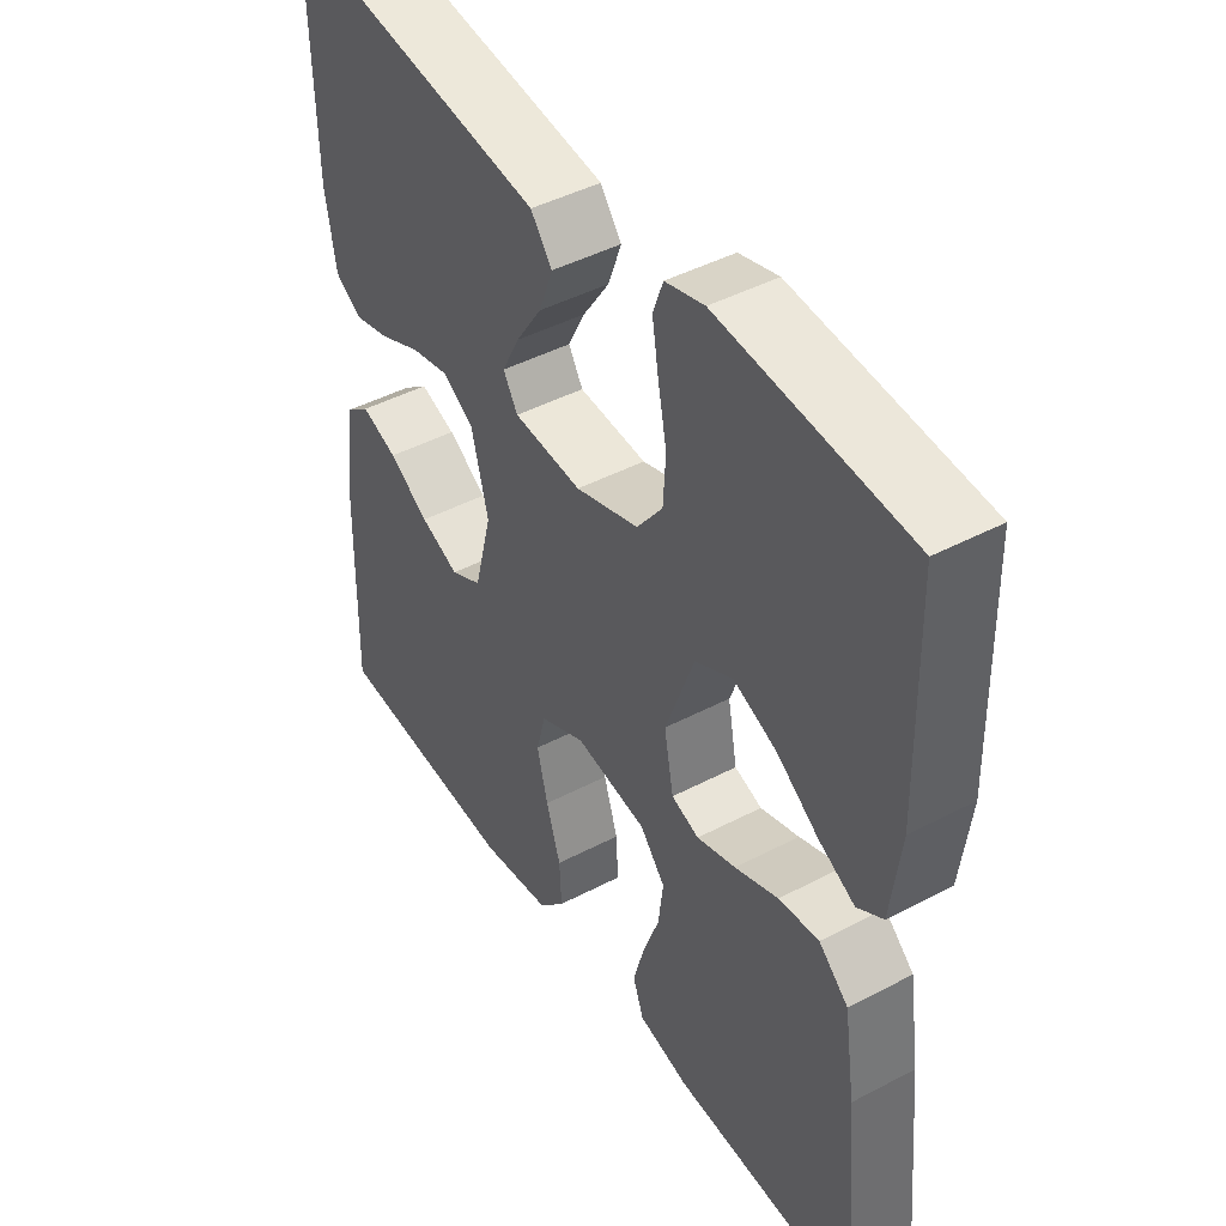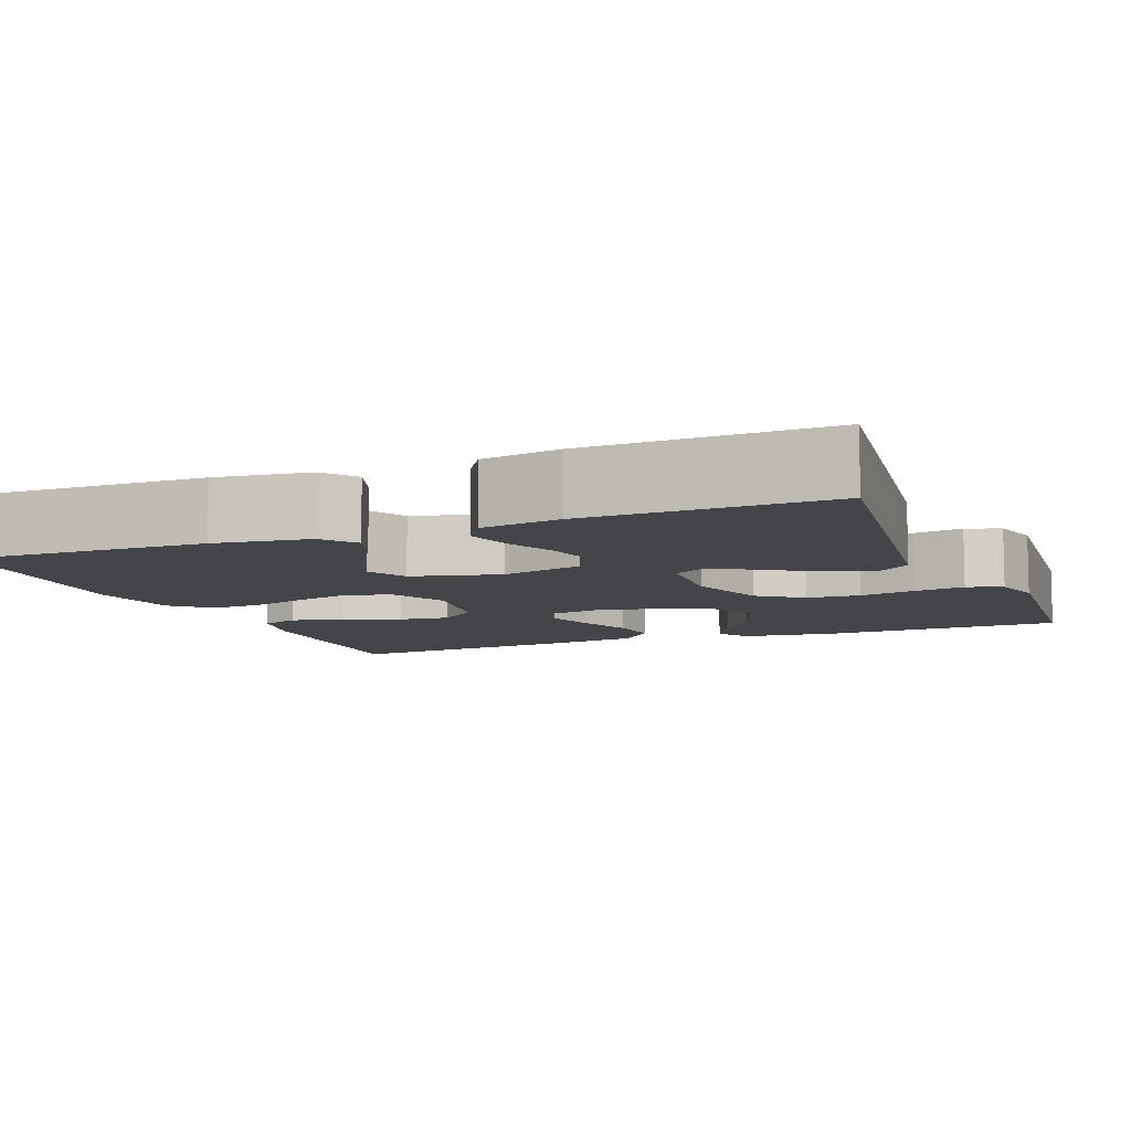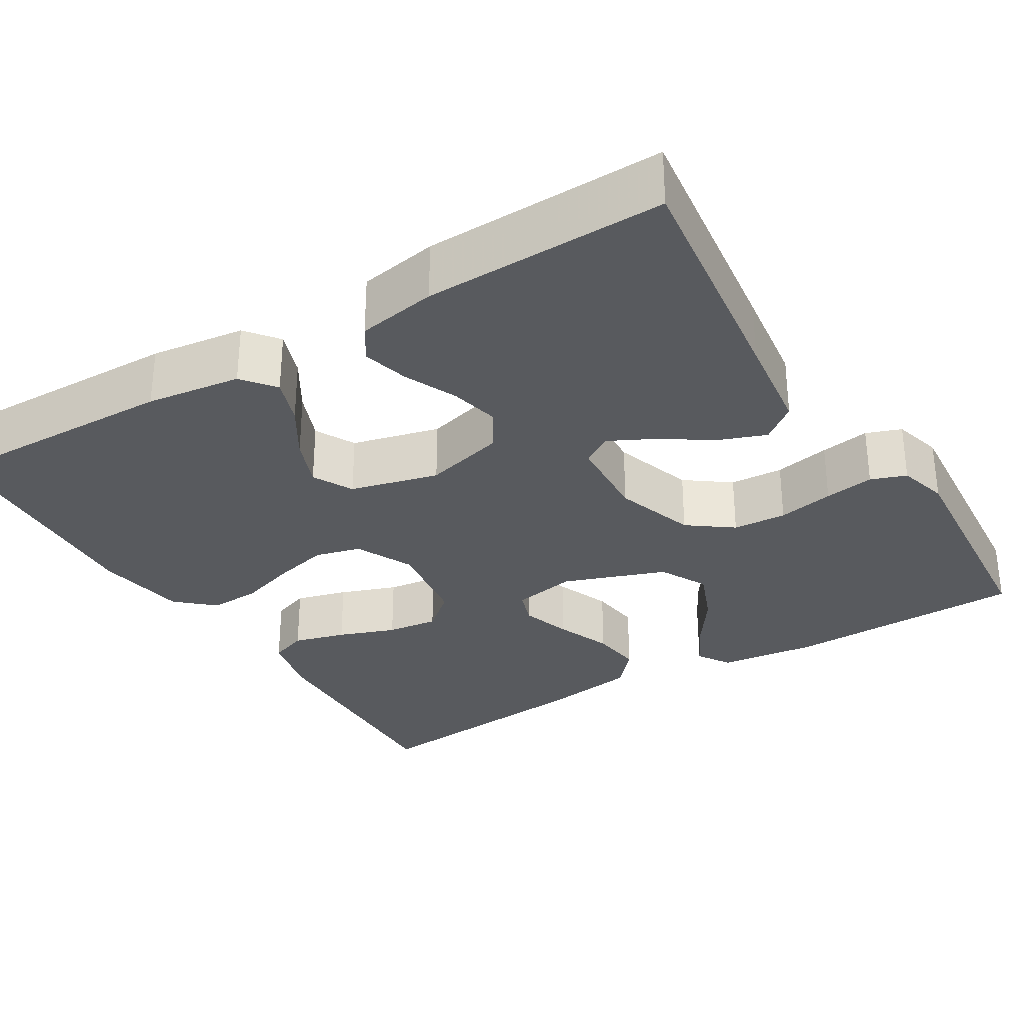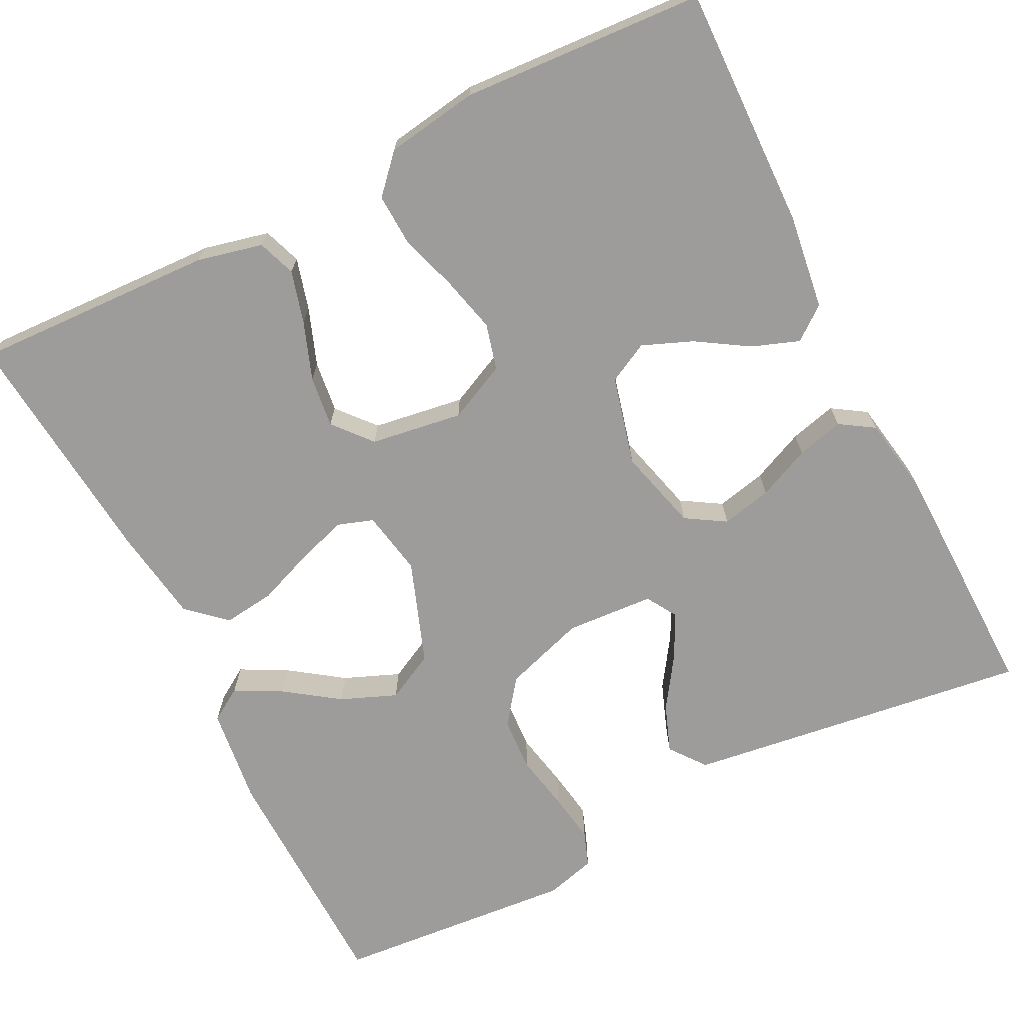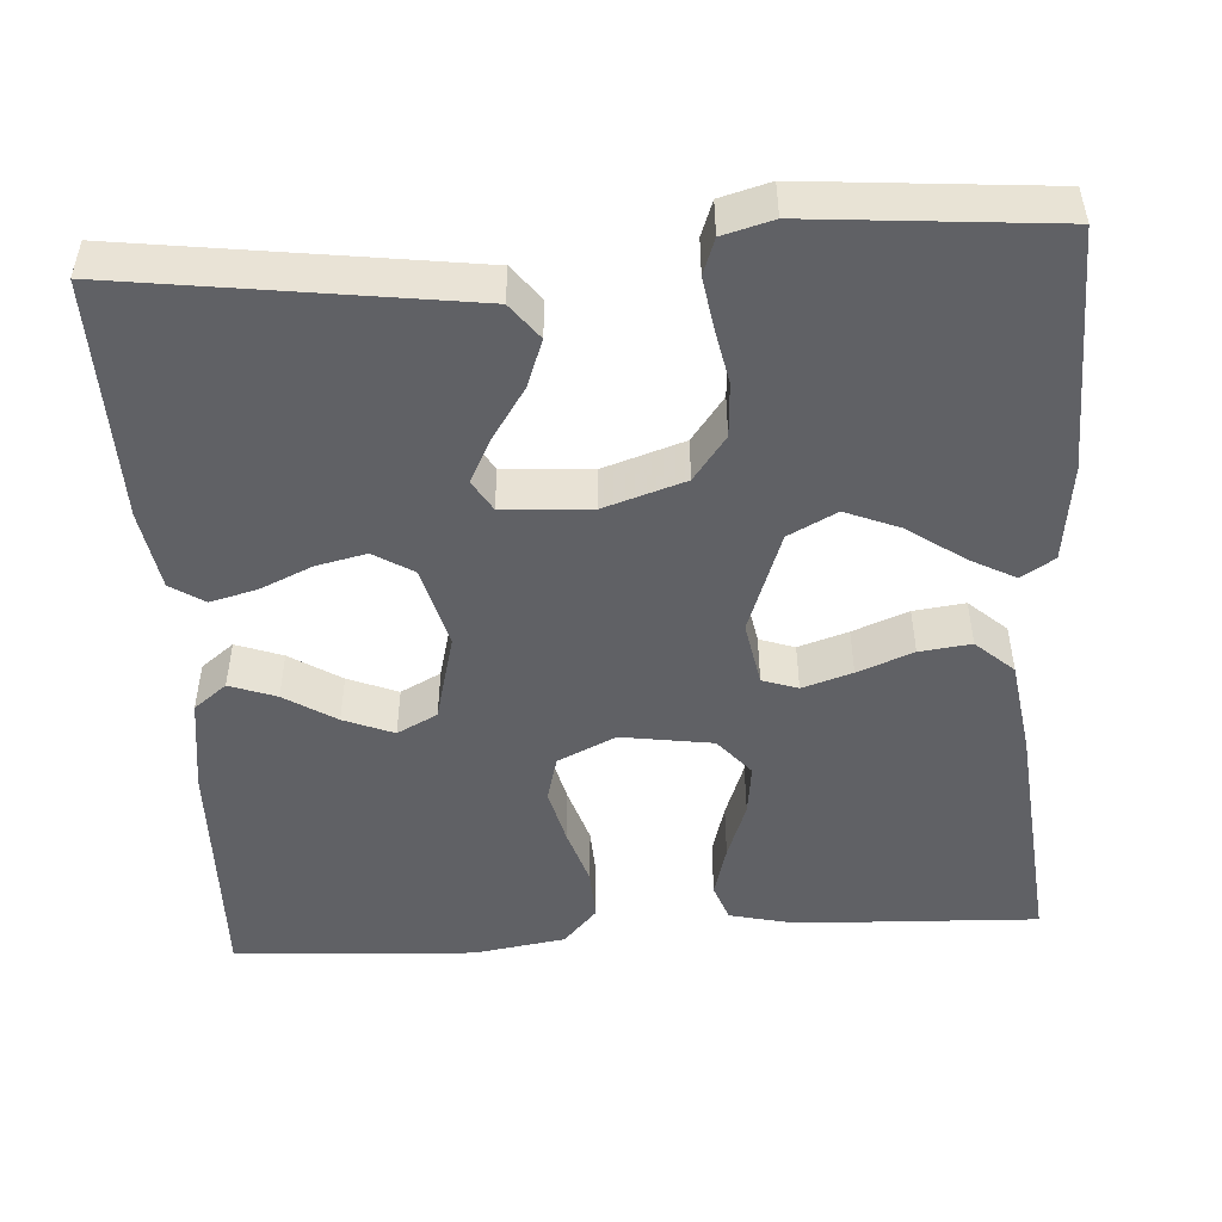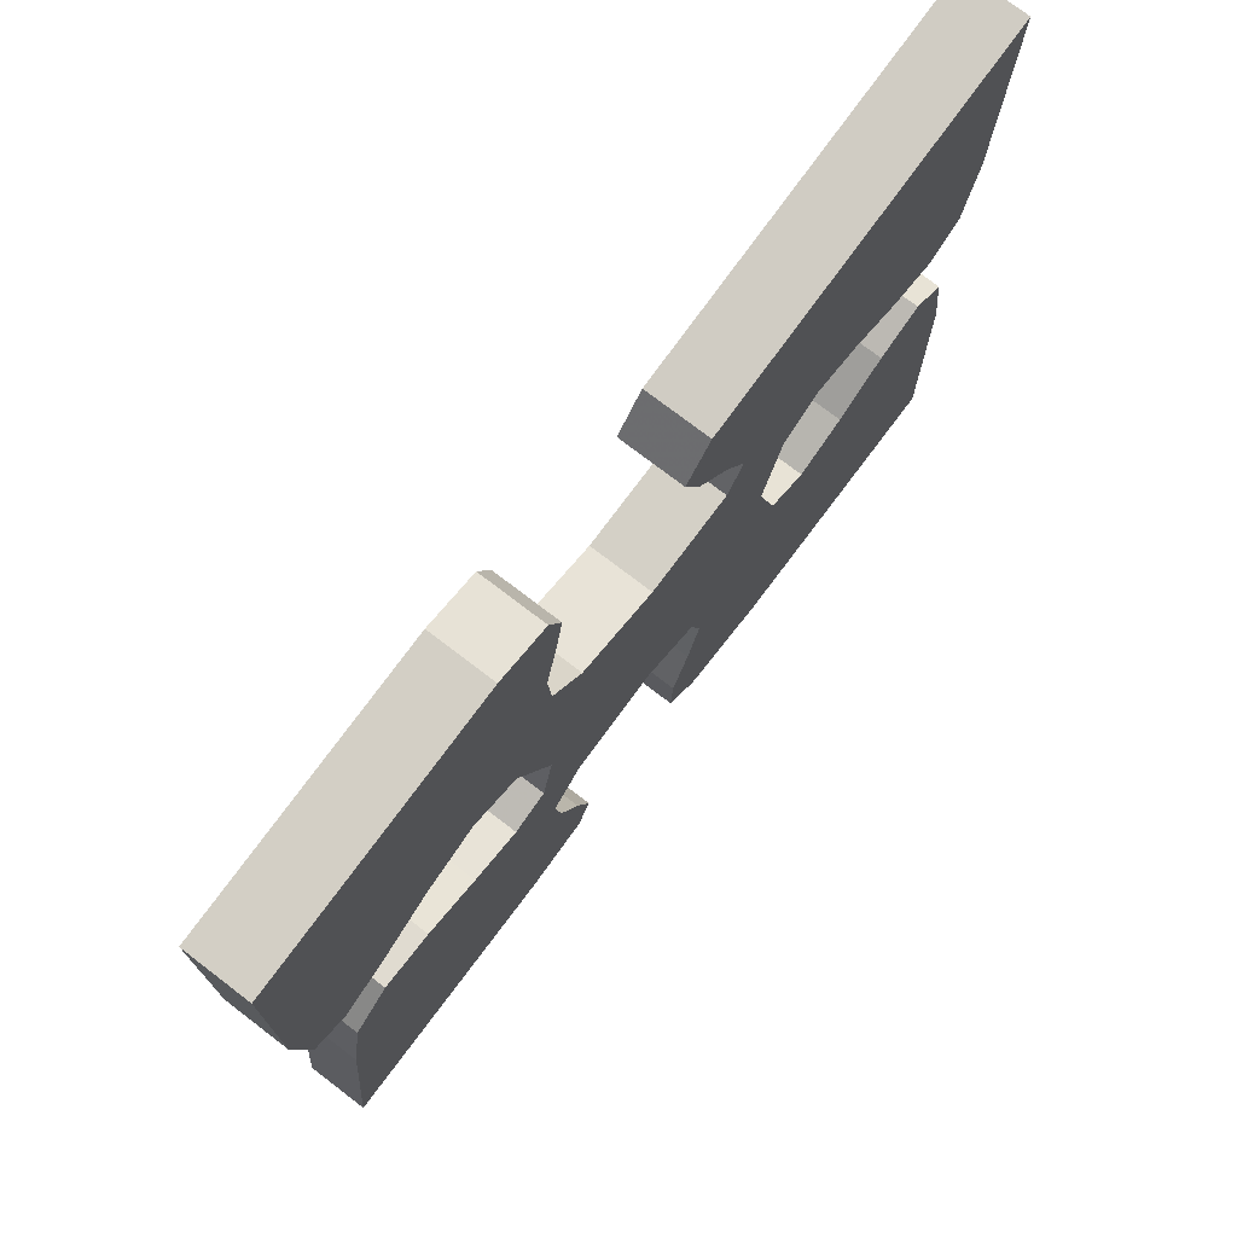
<metadata>
{"format":"obj","ext":"obj","renderer":"f3d","projection":"perspective","resolution":1024,"background":"white","views":[{"elev":44.8,"azim":58.6,"up":"+Z"},{"elev":-8.6,"azim":-68.2,"up":"+Y"},{"elev":-30.8,"azim":-58.5,"up":"+Y"},{"elev":-70.2,"azim":-153.3,"up":"+Y"},{"elev":-49.2,"azim":3.6,"up":"+Y"},{"elev":76.3,"azim":127.3,"up":"+Z"}]}
</metadata>
<code>
v -0.5 0.07 0.5
v -0.2 0.07 0.46
v -0.074 0.07 0.443
v -0.04 0.07 0.399
v -0.062 0.07 0.34
v -0.104 0.07 0.277
v -0.132 0.07 0.222
v -0.109 0.07 0.184
v 0 0.07 0.177
v 0.101 0.07 0.21
v 0.142 0.07 0.265
v 0.146 0.07 0.332
v 0.132 0.07 0.402
v 0.122 0.07 0.464
v 0.138 0.07 0.508
v 0.2 0.07 0.525
v 0.5 0.07 0.5
v 0.507 0.07 0.2
v 0.492 0.07 0.079
v 0.451 0.07 0.053
v 0.394 0.07 0.083
v 0.327 0.07 0.13
v 0.258 0.07 0.158
v 0.198 0.07 0.127
v 0.152 0.07 0
v 0.167 0.07 -0.08
v 0.211 0.07 -0.095
v 0.273 0.07 -0.075
v 0.342 0.07 -0.048
v 0.406 0.07 -0.04
v 0.453 0.07 -0.082
v 0.471 0.07 -0.2
v 0.5 0.07 -0.5
v 0.2 0.07 -0.488
v 0.119 0.07 -0.469
v 0.102 0.07 -0.422
v 0.12 0.07 -0.357
v 0.146 0.07 -0.286
v 0.154 0.07 -0.222
v 0.114 0.07 -0.175
v 0 0.07 -0.158
v -0.072 0.07 -0.192
v -0.087 0.07 -0.249
v -0.07 0.07 -0.318
v -0.047 0.07 -0.39
v -0.044 0.07 -0.454
v -0.086 0.07 -0.5
v -0.2 0.07 -0.518
v -0.5 0.07 -0.5
v -0.493 0.07 -0.2
v -0.477 0.07 -0.082
v -0.436 0.07 -0.05
v -0.378 0.07 -0.071
v -0.314 0.07 -0.111
v -0.252 0.07 -0.136
v -0.202 0.07 -0.11
v -0.174 0.07 0
v -0.201 0.07 0.102
v -0.25 0.07 0.132
v -0.312 0.07 0.118
v -0.377 0.07 0.089
v -0.435 0.07 0.074
v -0.477 0.07 0.101
v -0.494 0.07 0.2
v -0.5 0 0.5
v -0.2 0 0.46
v -0.074 0 0.443
v -0.04 0 0.399
v -0.062 0 0.34
v -0.104 0 0.277
v -0.132 0 0.222
v -0.109 0 0.184
v 0 0 0.177
v 0.101 0 0.21
v 0.142 0 0.265
v 0.146 0 0.332
v 0.132 0 0.402
v 0.122 0 0.464
v 0.138 0 0.508
v 0.2 0 0.525
v 0.5 0 0.5
v 0.507 0 0.2
v 0.492 0 0.079
v 0.451 0 0.053
v 0.394 0 0.083
v 0.327 0 0.13
v 0.258 0 0.158
v 0.198 0 0.127
v 0.152 0 0
v 0.167 0 -0.08
v 0.211 0 -0.095
v 0.273 0 -0.075
v 0.342 0 -0.048
v 0.406 0 -0.04
v 0.453 0 -0.082
v 0.471 0 -0.2
v 0.5 0 -0.5
v 0.2 0 -0.488
v 0.119 0 -0.469
v 0.102 0 -0.422
v 0.12 0 -0.357
v 0.146 0 -0.286
v 0.154 0 -0.222
v 0.114 0 -0.175
v 0 0 -0.158
v -0.072 0 -0.192
v -0.087 0 -0.249
v -0.07 0 -0.318
v -0.047 0 -0.39
v -0.044 0 -0.454
v -0.086 0 -0.5
v -0.2 0 -0.518
v -0.5 0 -0.5
v -0.493 0 -0.2
v -0.477 0 -0.082
v -0.436 0 -0.05
v -0.378 0 -0.071
v -0.314 0 -0.111
v -0.252 0 -0.136
v -0.202 0 -0.11
v -0.174 0 0
v -0.201 0 0.102
v -0.25 0 0.132
v -0.312 0 0.118
v -0.377 0 0.089
v -0.435 0 0.074
v -0.477 0 0.101
v -0.494 0 0.2
f 60 61 62 63
f 59 60 63 64
f 51 52 53 54
f 51 54 55
f 50 51 55
f 49 50 55
f 48 49 55 56
f 44 45 46 47
f 43 44 47 48
f 42 43 48 56
f 35 36 37 38
f 33 34 35 38
f 33 38 39
f 32 33 39 40
f 28 29 30 31
f 27 28 31 32
f 26 27 32 40
f 19 20 21 22
f 19 22 23
f 18 19 23
f 17 18 23
f 16 17 23 24
f 12 13 14 15
f 12 15 16 24
f 3 4 5 6
f 3 6 7
f 2 3 7
f 59 64 1 2
f 58 59 2 7
f 57 58 7 8
f 41 42 56 57
f 41 57 8 9
f 25 26 40 41
f 25 41 9 10
f 11 12 24 25
f 10 11 25
f 127 126 125 124
f 128 127 124 123
f 118 117 116 115
f 119 118 115
f 119 115 114
f 119 114 113
f 120 119 113 112
f 111 110 109 108
f 112 111 108 107
f 120 112 107 106
f 102 101 100 99
f 102 99 98 97
f 103 102 97
f 104 103 97 96
f 95 94 93 92
f 96 95 92 91
f 104 96 91 90
f 86 85 84 83
f 87 86 83
f 87 83 82
f 87 82 81
f 88 87 81 80
f 79 78 77 76
f 88 80 79 76
f 70 69 68 67
f 71 70 67
f 71 67 66
f 66 65 128 123
f 71 66 123 122
f 72 71 122 121
f 121 120 106 105
f 73 72 121 105
f 105 104 90 89
f 74 73 105 89
f 89 88 76 75
f 89 75 74
f 1 65 66 2
f 2 66 67 3
f 3 67 68 4
f 4 68 69 5
f 5 69 70 6
f 6 70 71 7
f 7 71 72 8
f 8 72 73 9
f 9 73 74 10
f 10 74 75 11
f 11 75 76 12
f 12 76 77 13
f 13 77 78 14
f 14 78 79 15
f 15 79 80 16
f 16 80 81 17
f 17 81 82 18
f 18 82 83 19
f 19 83 84 20
f 20 84 85 21
f 21 85 86 22
f 22 86 87 23
f 23 87 88 24
f 24 88 89 25
f 25 89 90 26
f 26 90 91 27
f 27 91 92 28
f 28 92 93 29
f 29 93 94 30
f 30 94 95 31
f 31 95 96 32
f 32 96 97 33
f 33 97 98 34
f 34 98 99 35
f 35 99 100 36
f 36 100 101 37
f 37 101 102 38
f 38 102 103 39
f 39 103 104 40
f 40 104 105 41
f 41 105 106 42
f 42 106 107 43
f 43 107 108 44
f 44 108 109 45
f 45 109 110 46
f 46 110 111 47
f 47 111 112 48
f 48 112 113 49
f 49 113 114 50
f 50 114 115 51
f 51 115 116 52
f 52 116 117 53
f 53 117 118 54
f 54 118 119 55
f 55 119 120 56
f 56 120 121 57
f 57 121 122 58
f 58 122 123 59
f 59 123 124 60
f 60 124 125 61
f 61 125 126 62
f 62 126 127 63
f 63 127 128 64
f 64 128 65 1

</code>
